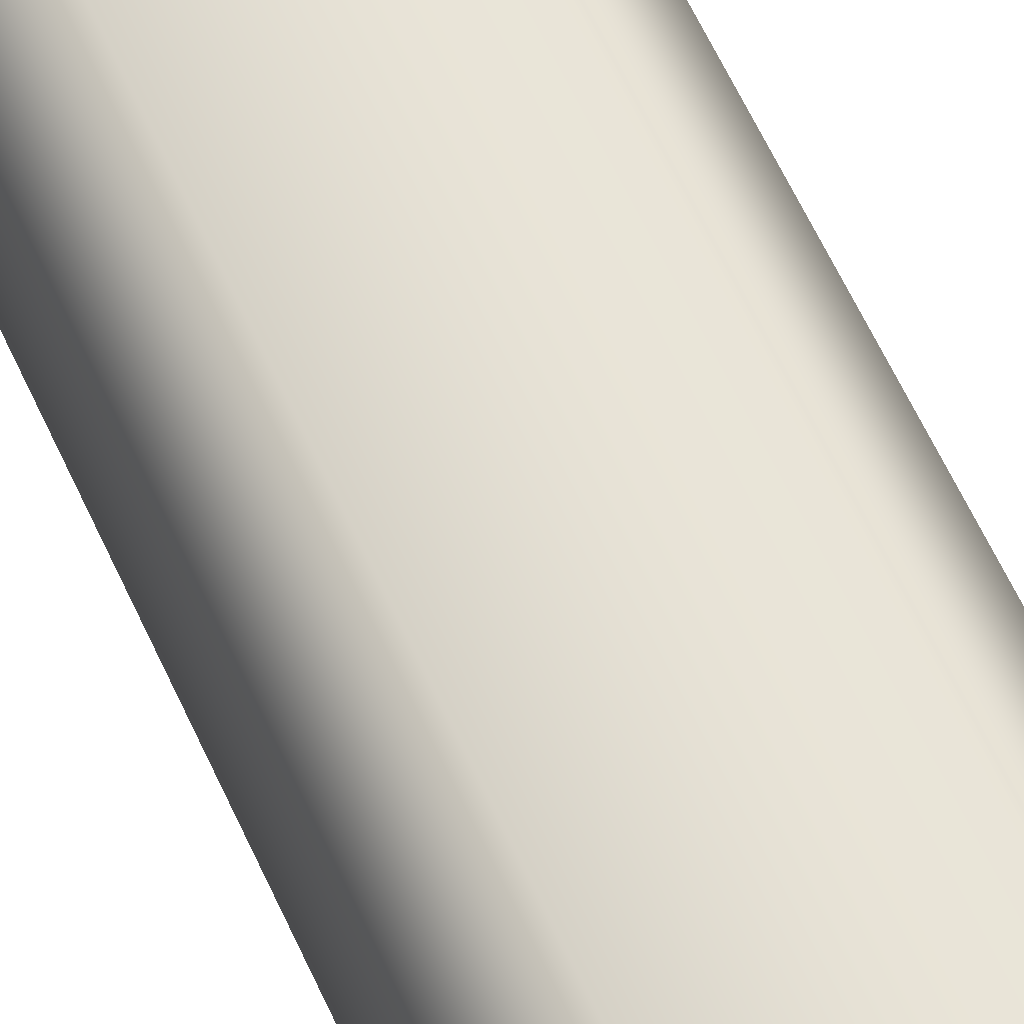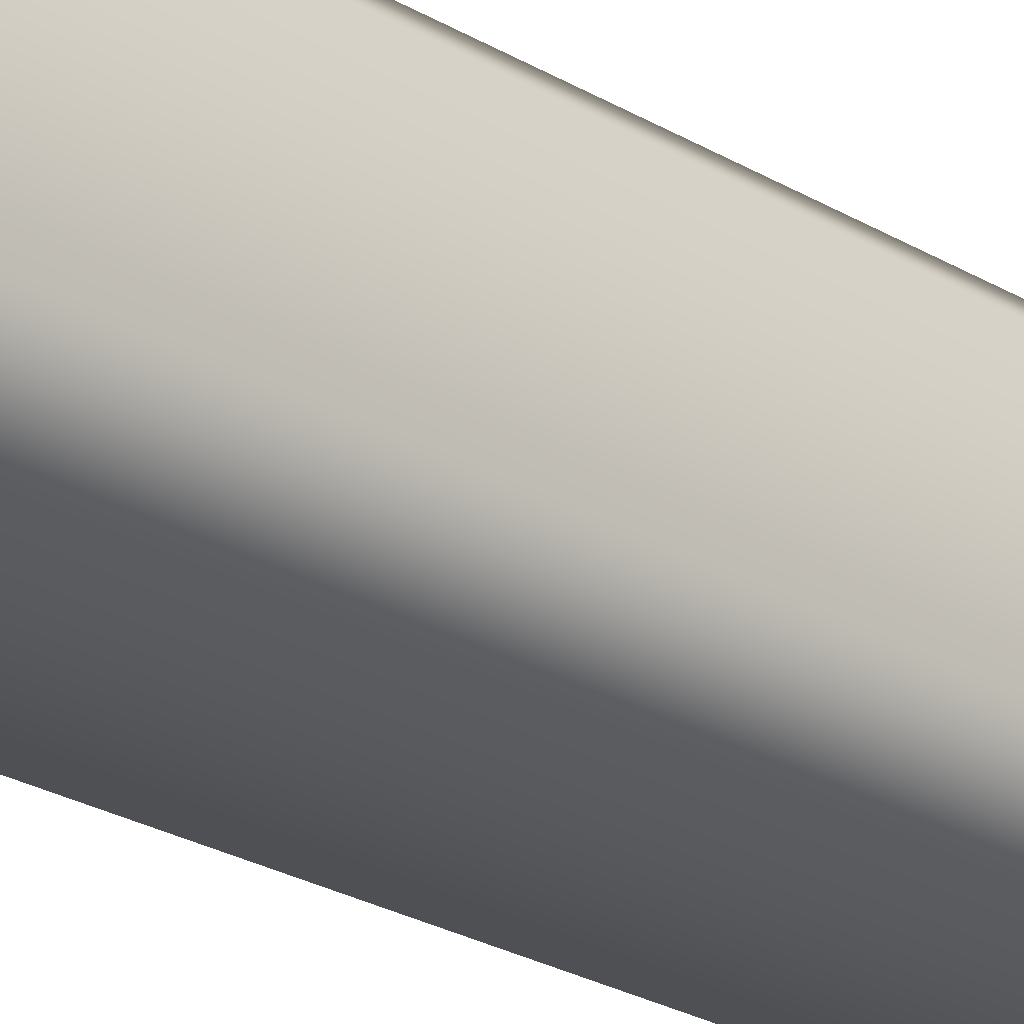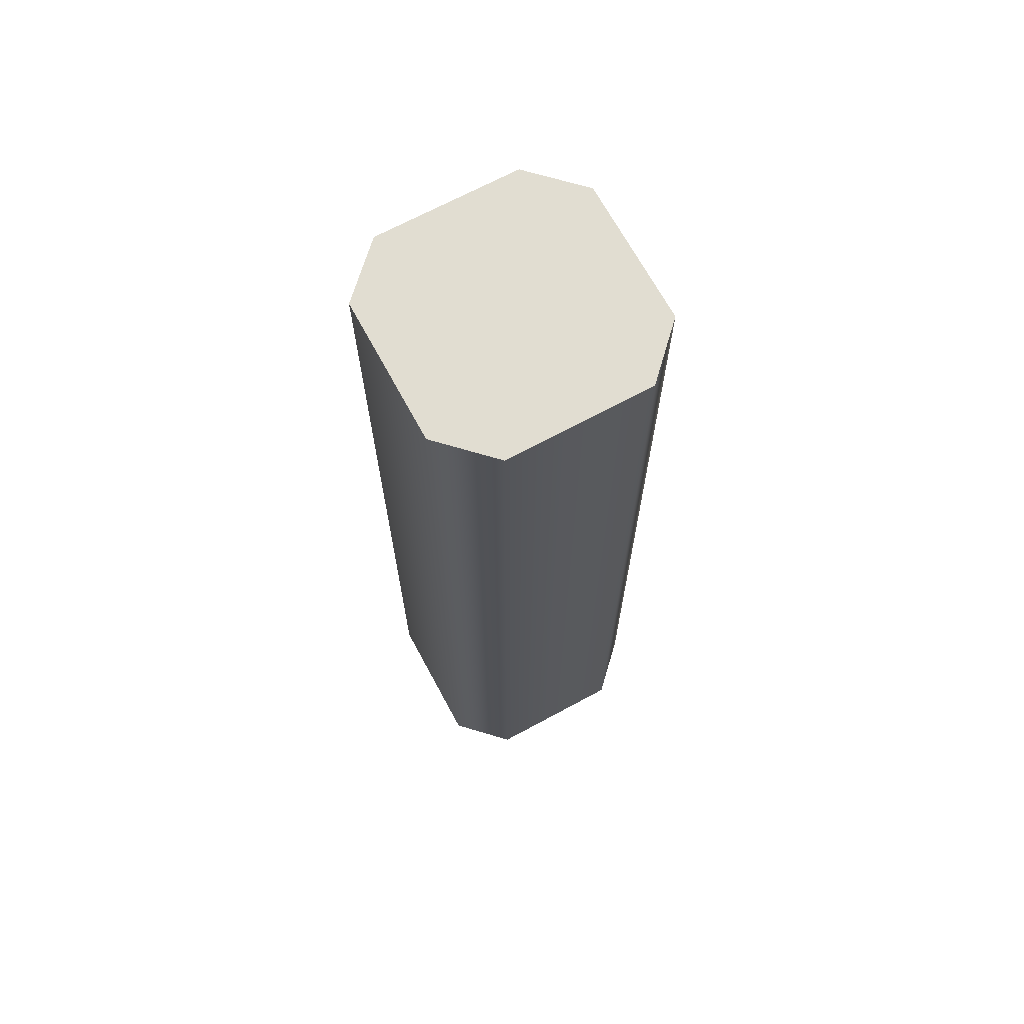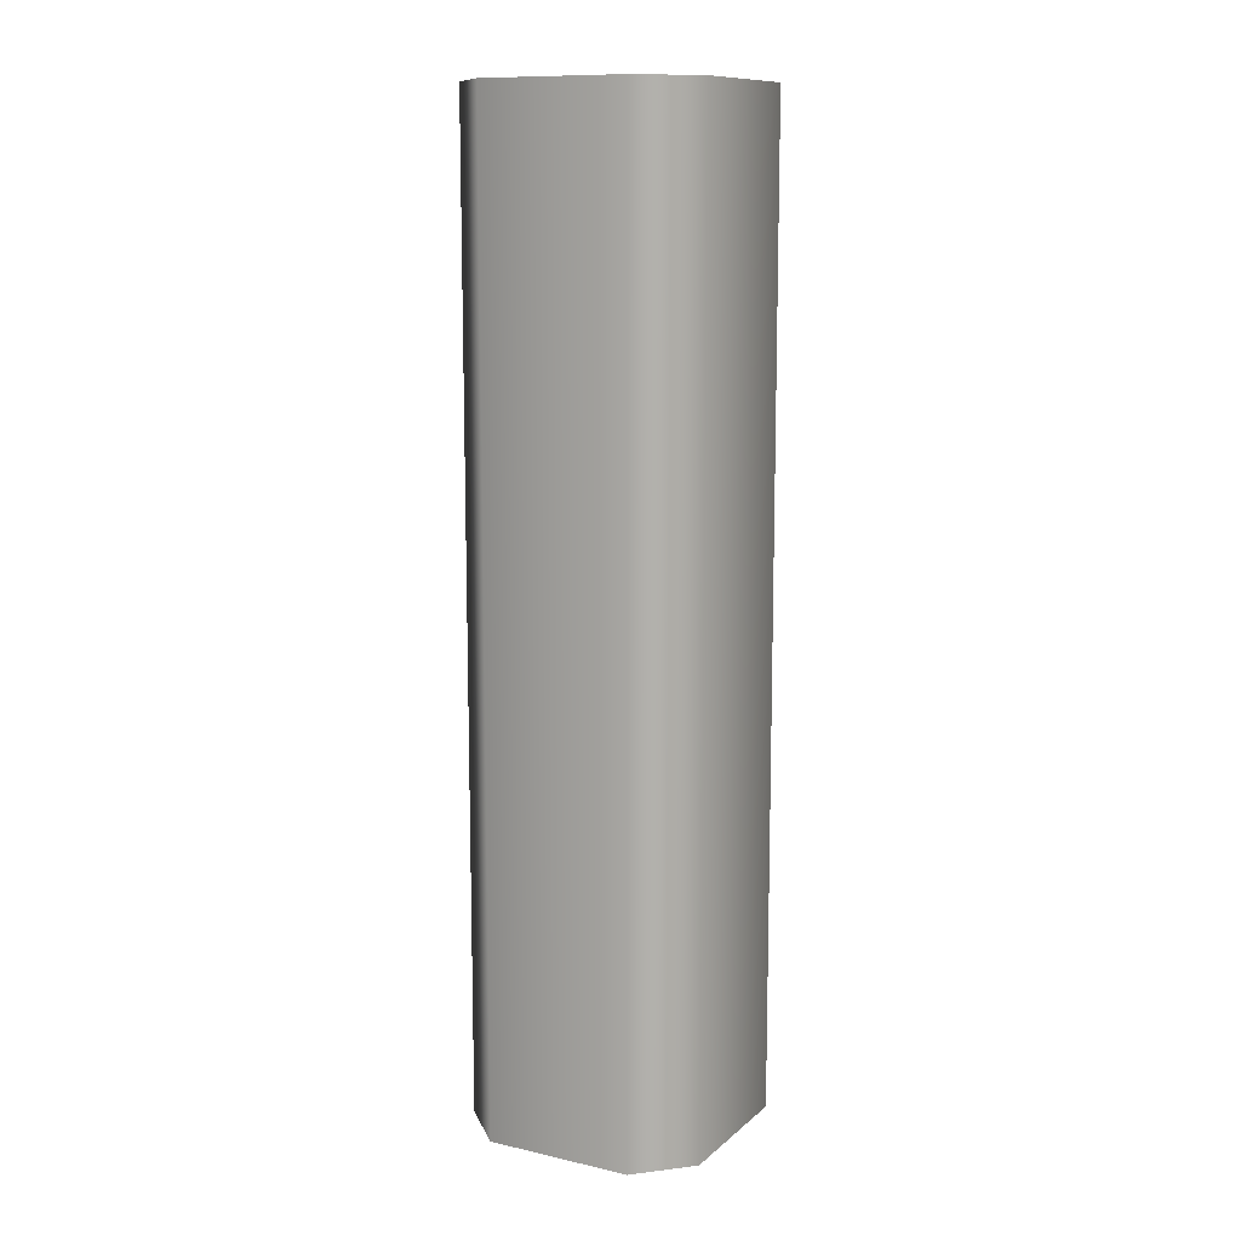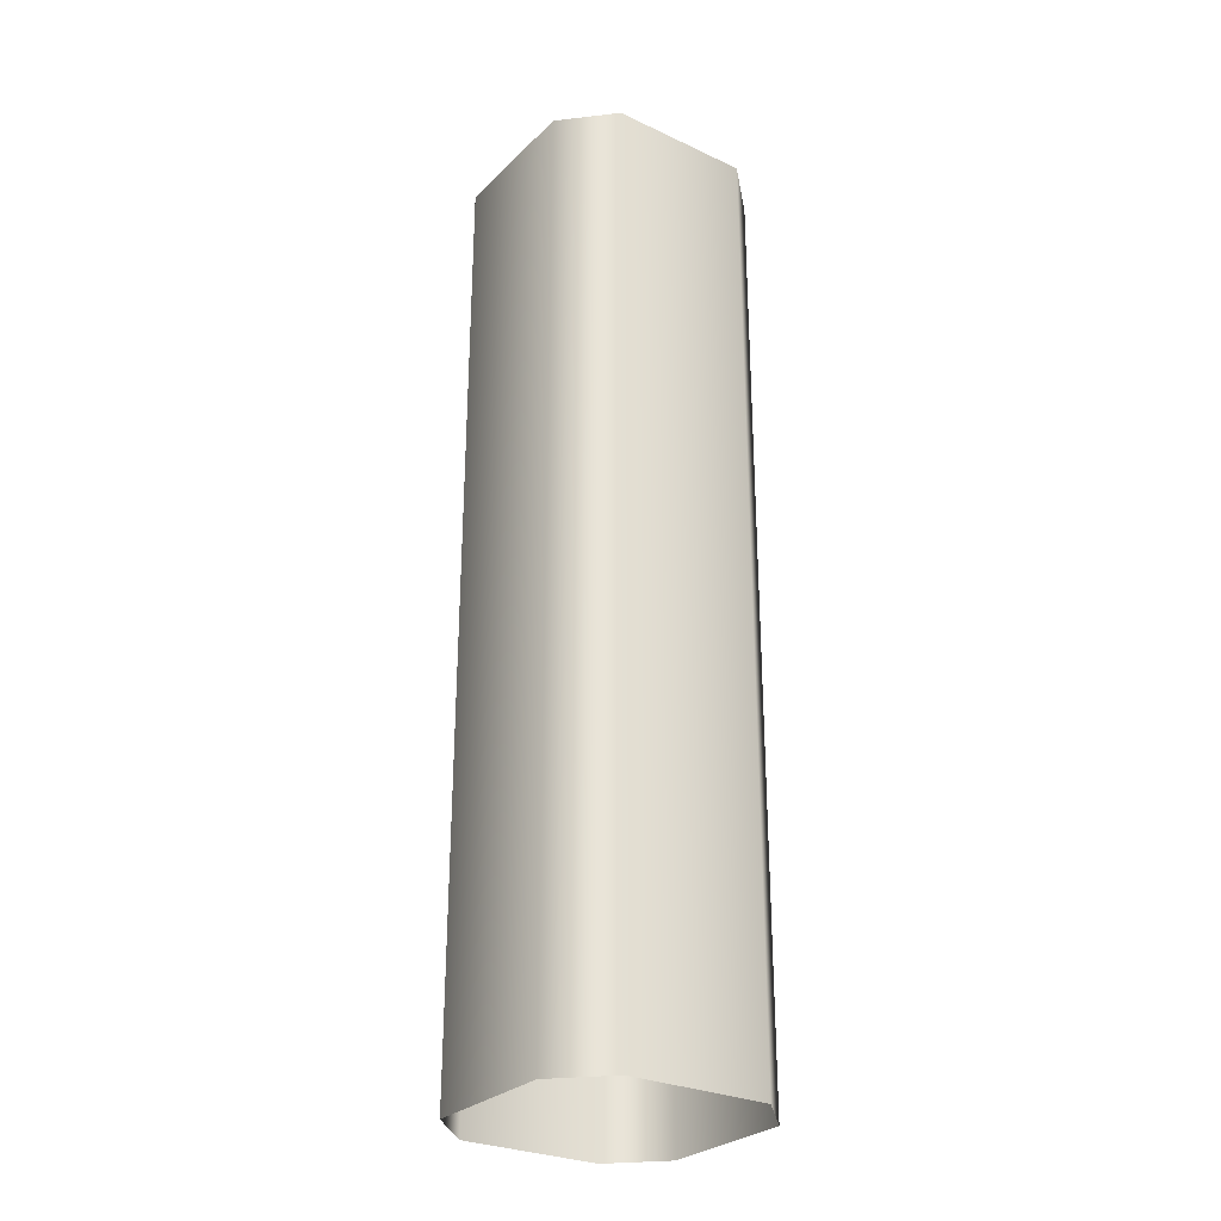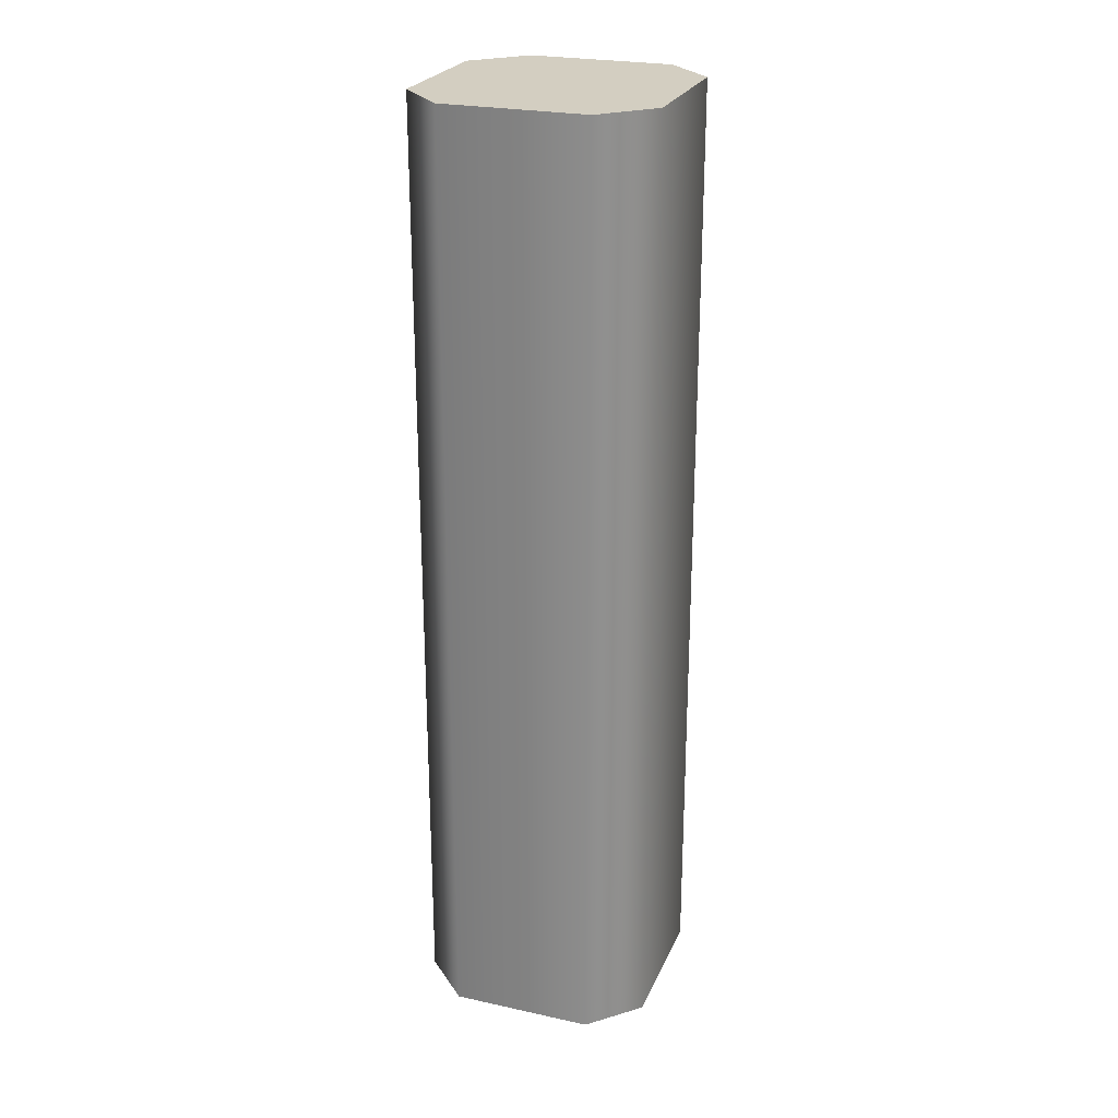
<metadata>
{"format":"obj","ext":"obj","renderer":"f3d","projection":"perspective","resolution":1024,"background":"white","views":[{"elev":64.7,"azim":-25.1,"up":"+Y"},{"elev":-26.6,"azim":-132.5,"up":"+Y"},{"elev":68.8,"azim":151.6,"up":"+Z"},{"elev":11.5,"azim":-151.5,"up":"+Z"},{"elev":-28.3,"azim":54.8,"up":"+Z"},{"elev":24.9,"azim":-160.5,"up":"+Z"}]}
</metadata>
<code>
g GumWoodFence
v 0.1111 -0.1854 1.462
v 0.1111 -0.1854 -0.0149
v -0.1111 -0.1854 -0.0149
v -0.1111 -0.1854 1.462
v -0.1111 0.1854 1.462
v -0.1111 0.1854 -0.0149
v 0.1111 0.1854 -0.0149
v 0.1111 0.1854 1.462
v -0.1111 -0.1854 -0.0149
v -0.1854 -0.1111 1.462
v -0.1111 -0.1854 1.462
v -0.1854 -0.1111 -0.0149
v -0.1854 0.1111 -0.0149
v -0.1854 0.1111 1.462
v -0.1111 0.1854 1.462
v -0.1111 0.1854 -0.0149
v 0.1854 0.1111 1.462
v 0.1111 0.1854 1.462
v 0.1111 0.1854 -0.0149
v 0.1854 0.1111 -0.0149
v 0.1854 -0.1111 -0.0149
v 0.1854 -0.1111 1.462
v 0.1111 -0.1854 1.462
v 0.1111 -0.1854 -0.0149
v -0.1111 -0.1854 1.462
v -0.1854 -0.1111 1.462
v -0.1111 -0.1111 1.462
v -0.1854 0.1111 1.462
v 0.1111 -0.1111 1.462
v 0.1111 -0.1854 1.462
v 0.1854 -0.1111 1.462
v -0.1111 0.1111 1.462
v -0.1111 0.1854 1.462
v 0.1111 0.1854 1.462
v 0.1111 0.1111 1.462
v 0.1854 0.1111 1.462
g GumWoodFence_0
f 3 2 1
f 4 3 1
f 7 6 5
f 8 7 5
f 11 10 9
f 10 12 9
f 13 12 10
f 14 13 10
f 13 14 15
f 16 13 15
f 19 18 17
f 20 19 17
f 21 20 17
f 22 21 17
f 21 22 23
f 24 21 23
f 27 26 25
f 28 26 27
f 27 25 29
f 25 30 29
f 30 31 29
f 32 28 27
f 32 27 29
f 33 28 32
f 34 33 32
f 29 31 35
f 35 32 29
f 35 34 32
f 31 36 35
f 36 34 35

</code>
